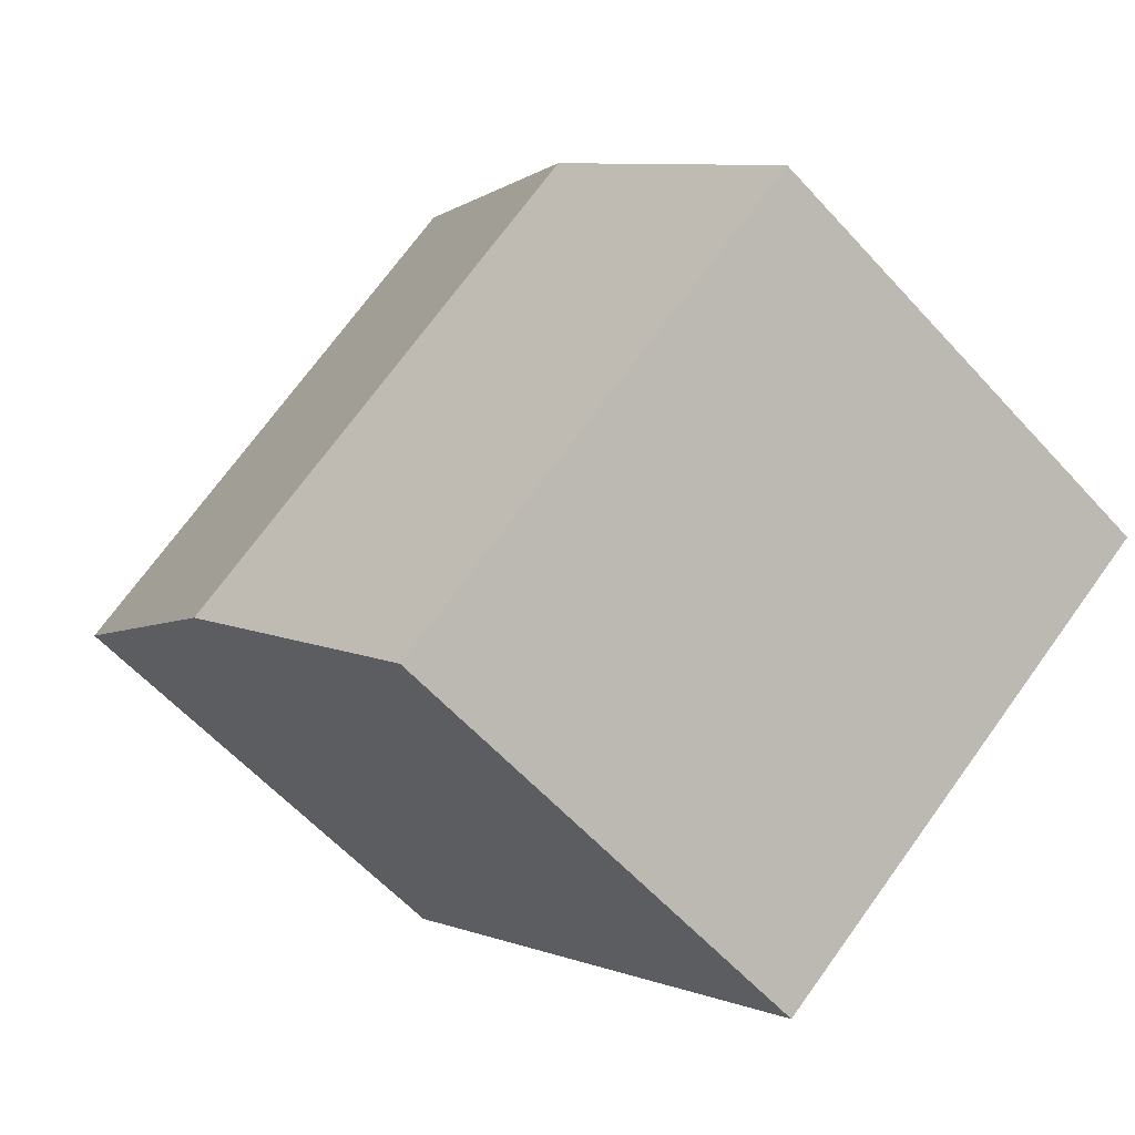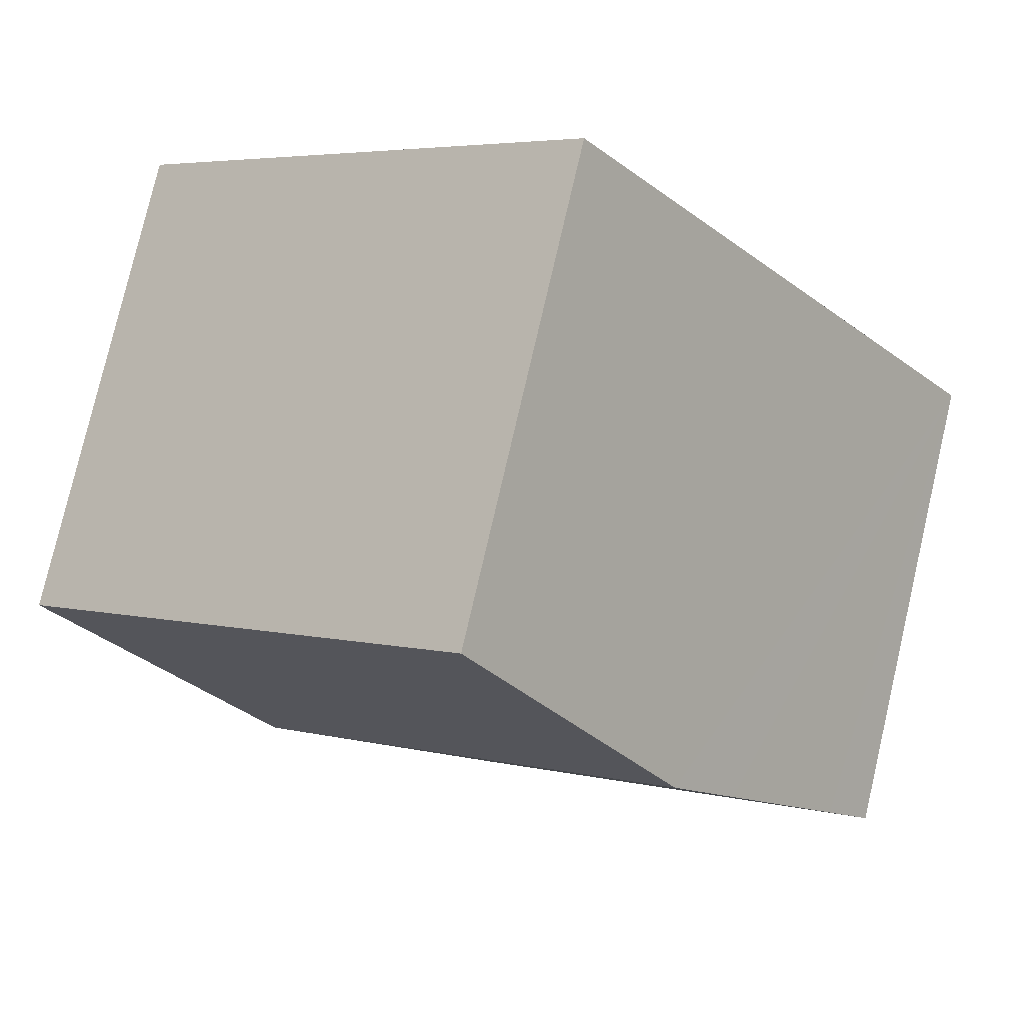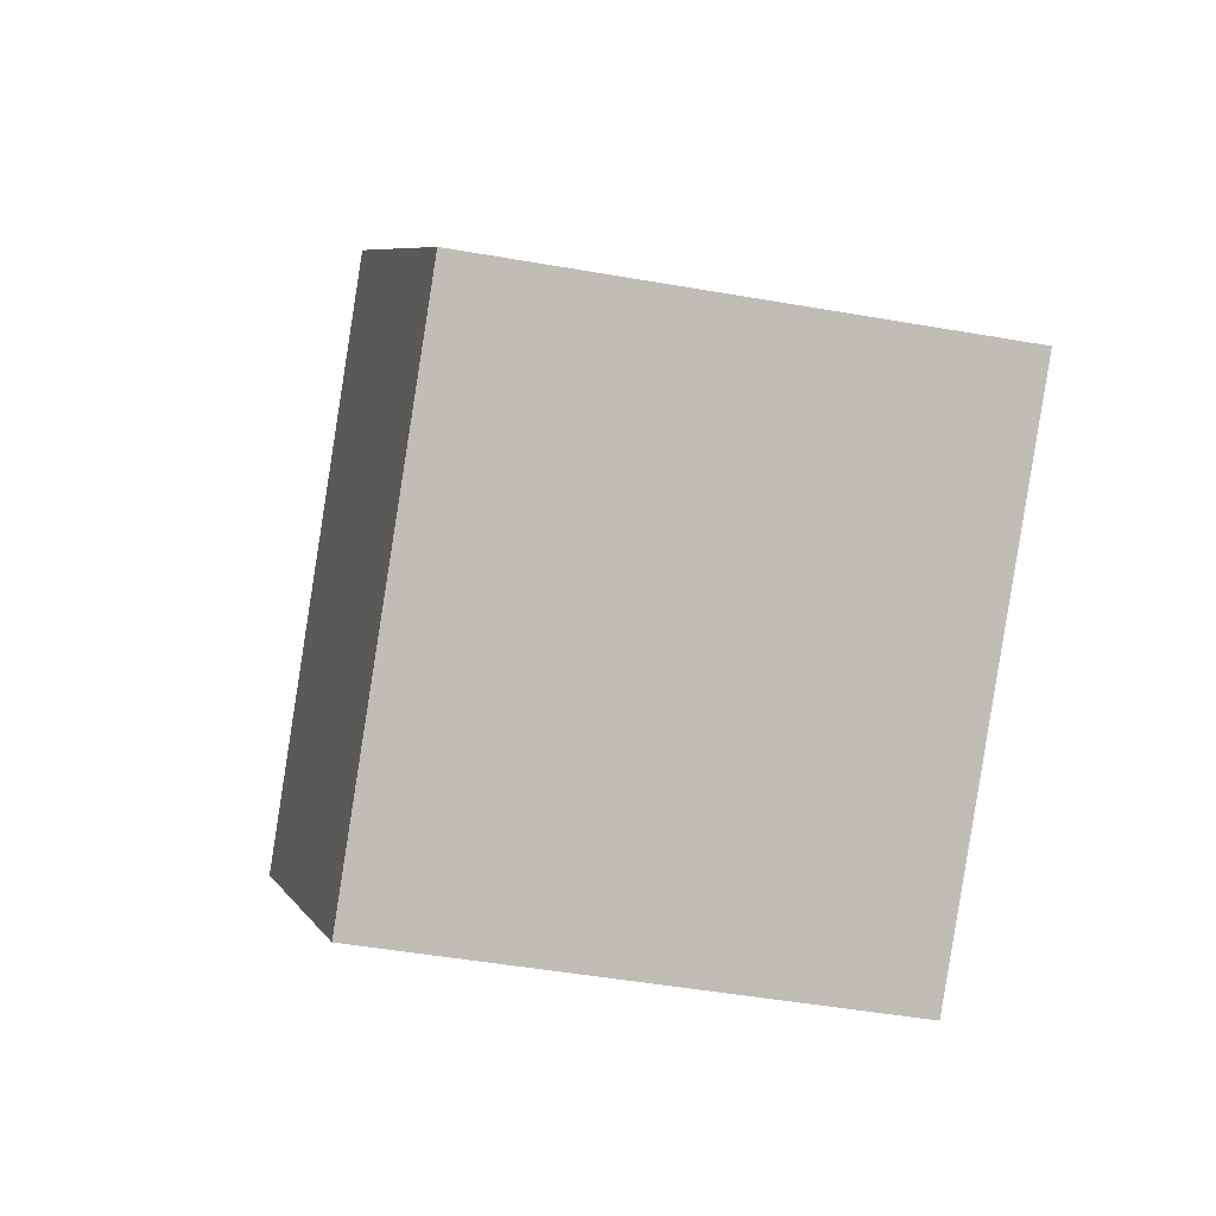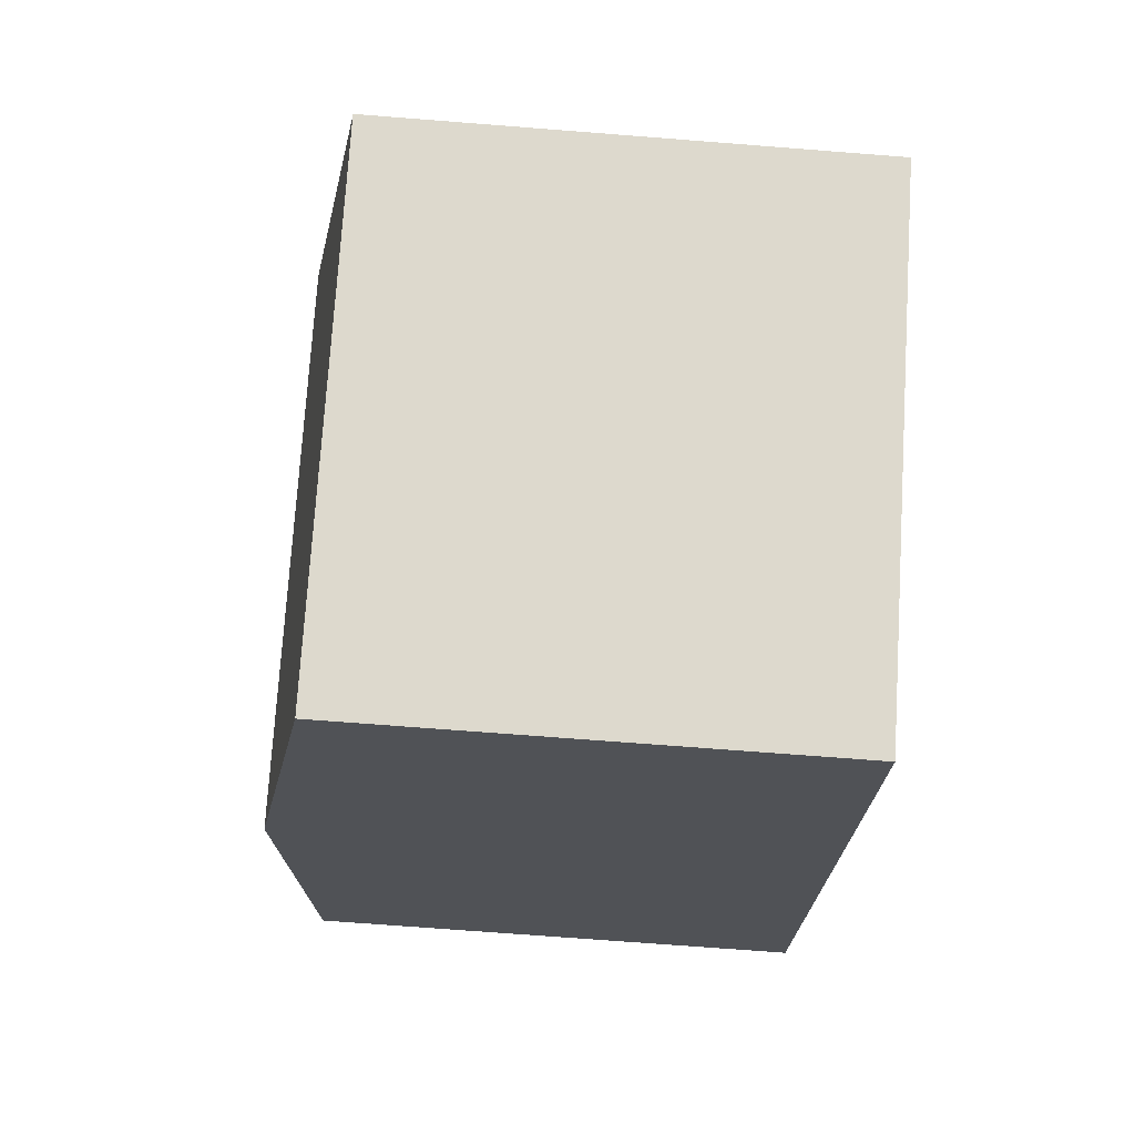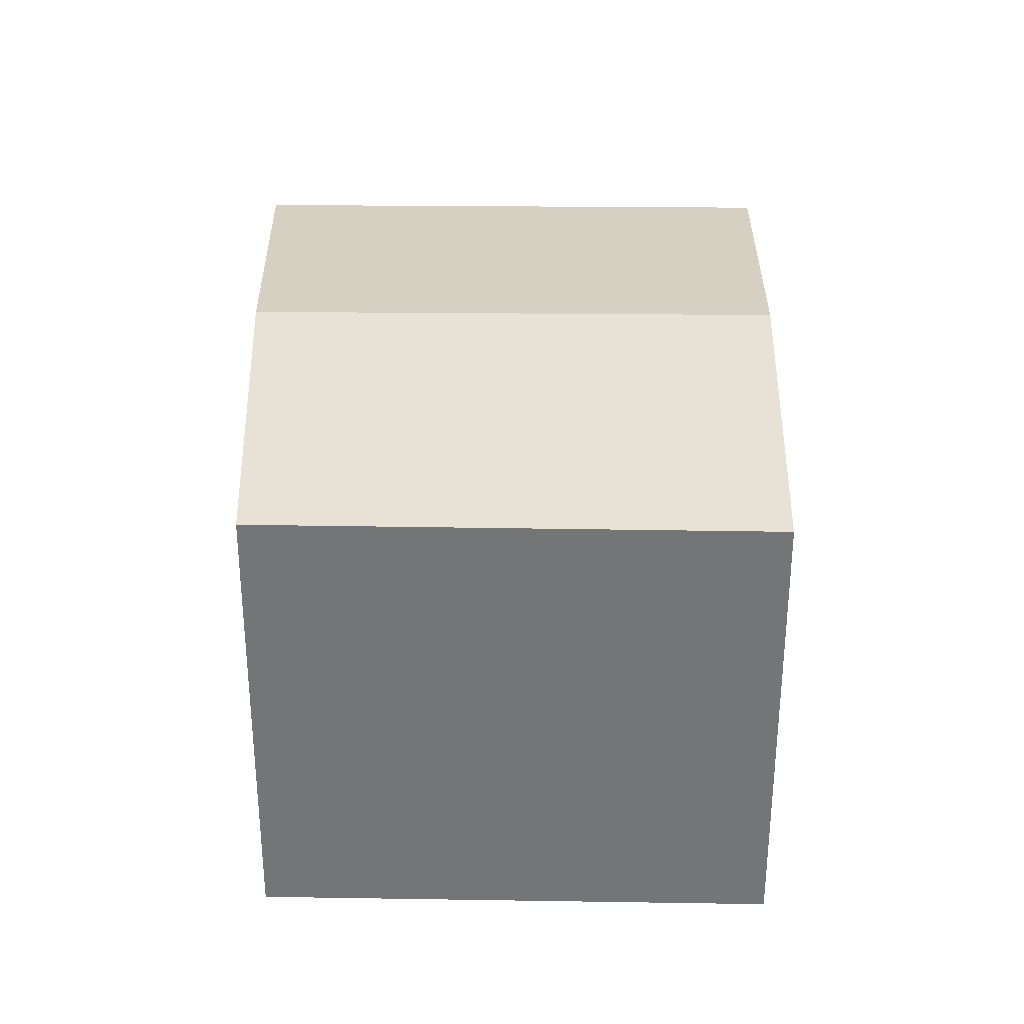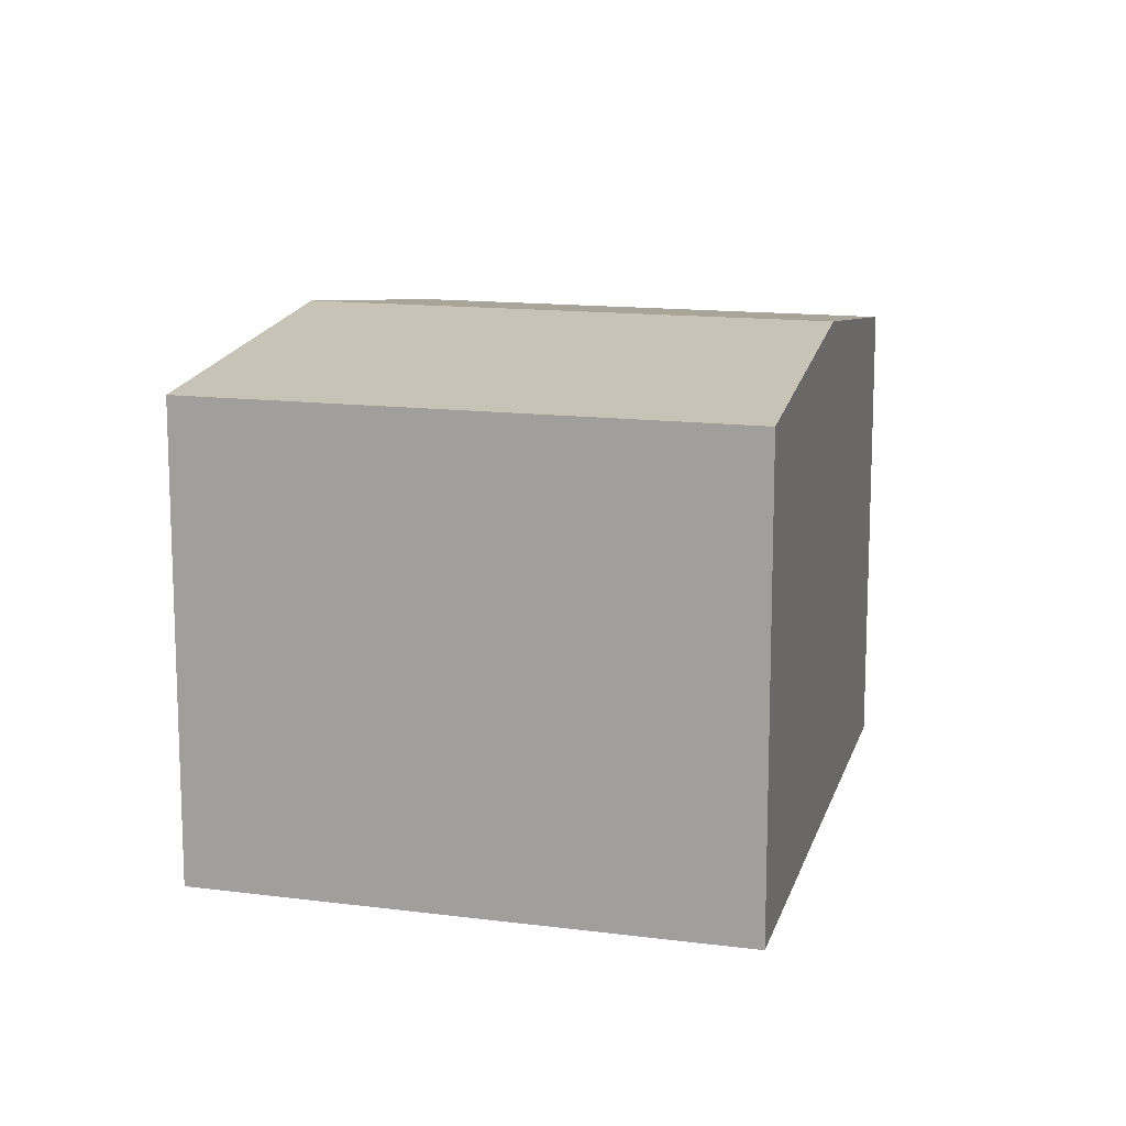
<metadata>
{"format":"obj","ext":"obj","renderer":"f3d","projection":"perspective","resolution":1024,"background":"white","views":[{"elev":-59.1,"azim":-138.2,"up":"+Z"},{"elev":78.5,"azim":-166.9,"up":"+Z"},{"elev":-47.0,"azim":-101.3,"up":"+Z"},{"elev":-69.4,"azim":-94.5,"up":"+Z"},{"elev":33.4,"azim":-140.6,"up":"+Y"},{"elev":13.5,"azim":55.1,"up":"+Y"}]}
</metadata>
<code>
v  6.208 6.863 7.908
v  9.282 7.473 -0.963
v  3.117 7.473 3.97
v  12.47 6.863 2.897
v  10.83 7.187 0.804
v  12.58 6.863 2.808
v  2.881 6.862 -2.264
v  5.999 6.866 -4.715
v  0 6.858 4.199e-16
v  0.633 6.983 0.806
v  2.236 7.299 2.848
v  0 0 0
v  6.208 -4.842e-16 7.908
v  0.633 -4.935e-17 0.806
v  2.236 -1.744e-16 2.848
v  3.117 -2.431e-16 3.97
v  12.47 -1.774e-16 2.897
v  12.58 -1.719e-16 2.808
v  10.83 -4.923e-17 0.804
v  9.282 5.897e-17 -0.963
v  5.999 2.887e-16 -4.715
v  2.881 1.386e-16 -2.264
g defaultobject
f 1 2 3
f 2 1 4
f 2 4 5
f 5 4 6
f 7 2 8
f 2 7 9
f 2 9 10
f 2 10 11
f 2 11 3
f 12 10 9
f 10 12 11
f 11 12 3
f 3 12 1
f 1 12 13
f 13 12 14
f 13 14 15
f 13 15 16
f 13 4 1
f 4 13 17
f 4 17 6
f 6 17 18
f 18 5 6
f 5 18 2
f 2 18 8
f 8 18 19
f 8 19 20
f 8 20 21
f 21 7 8
f 7 21 9
f 9 21 12
f 12 21 22
f 17 19 18
f 19 17 13
f 19 13 20
f 20 13 21
f 21 13 16
f 21 16 22
f 22 16 15
f 22 15 14
f 22 14 12

</code>
